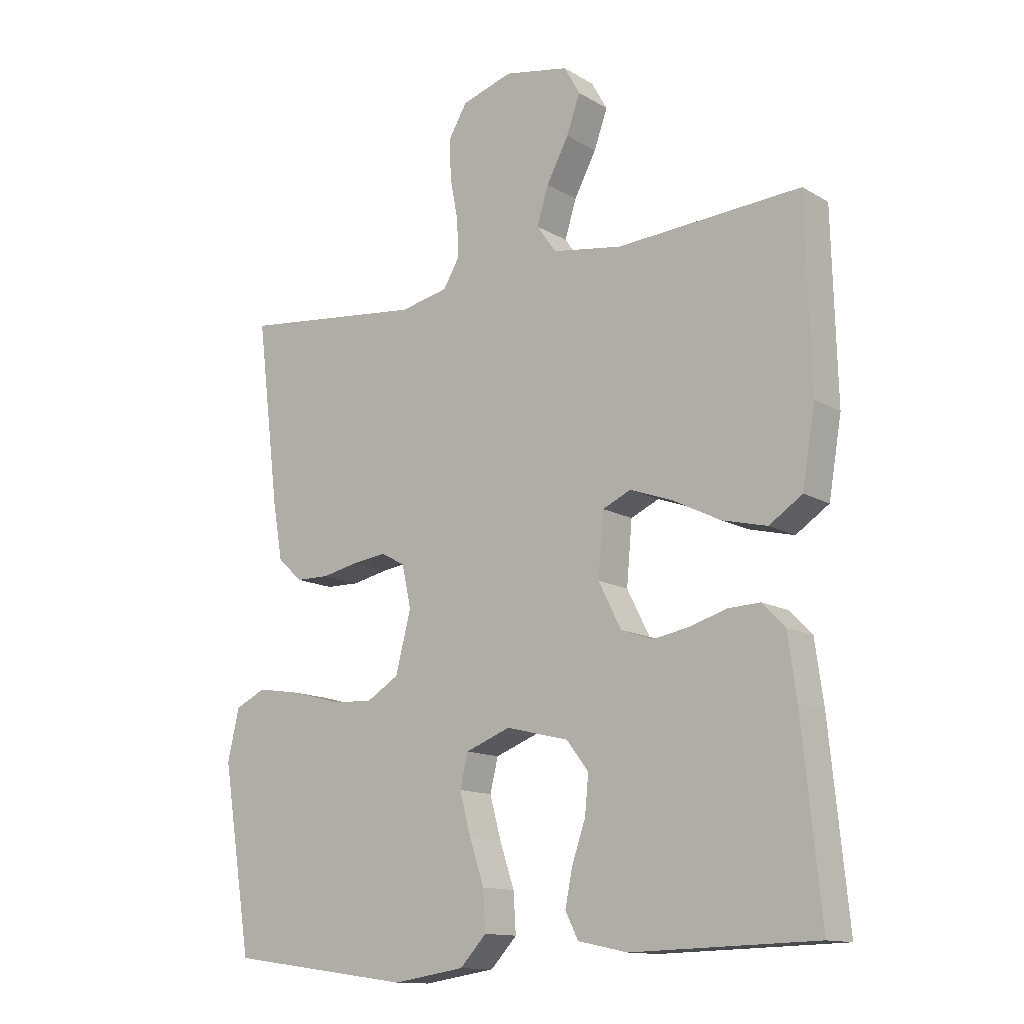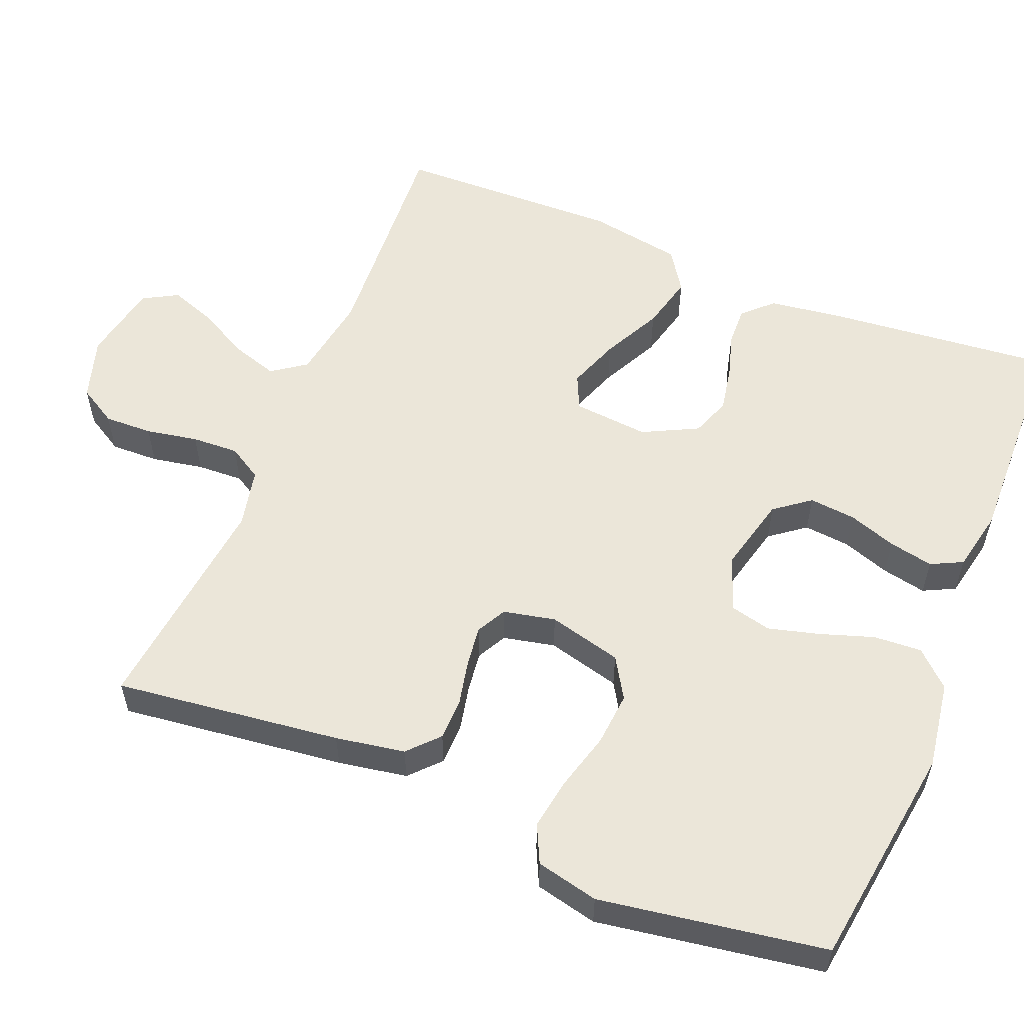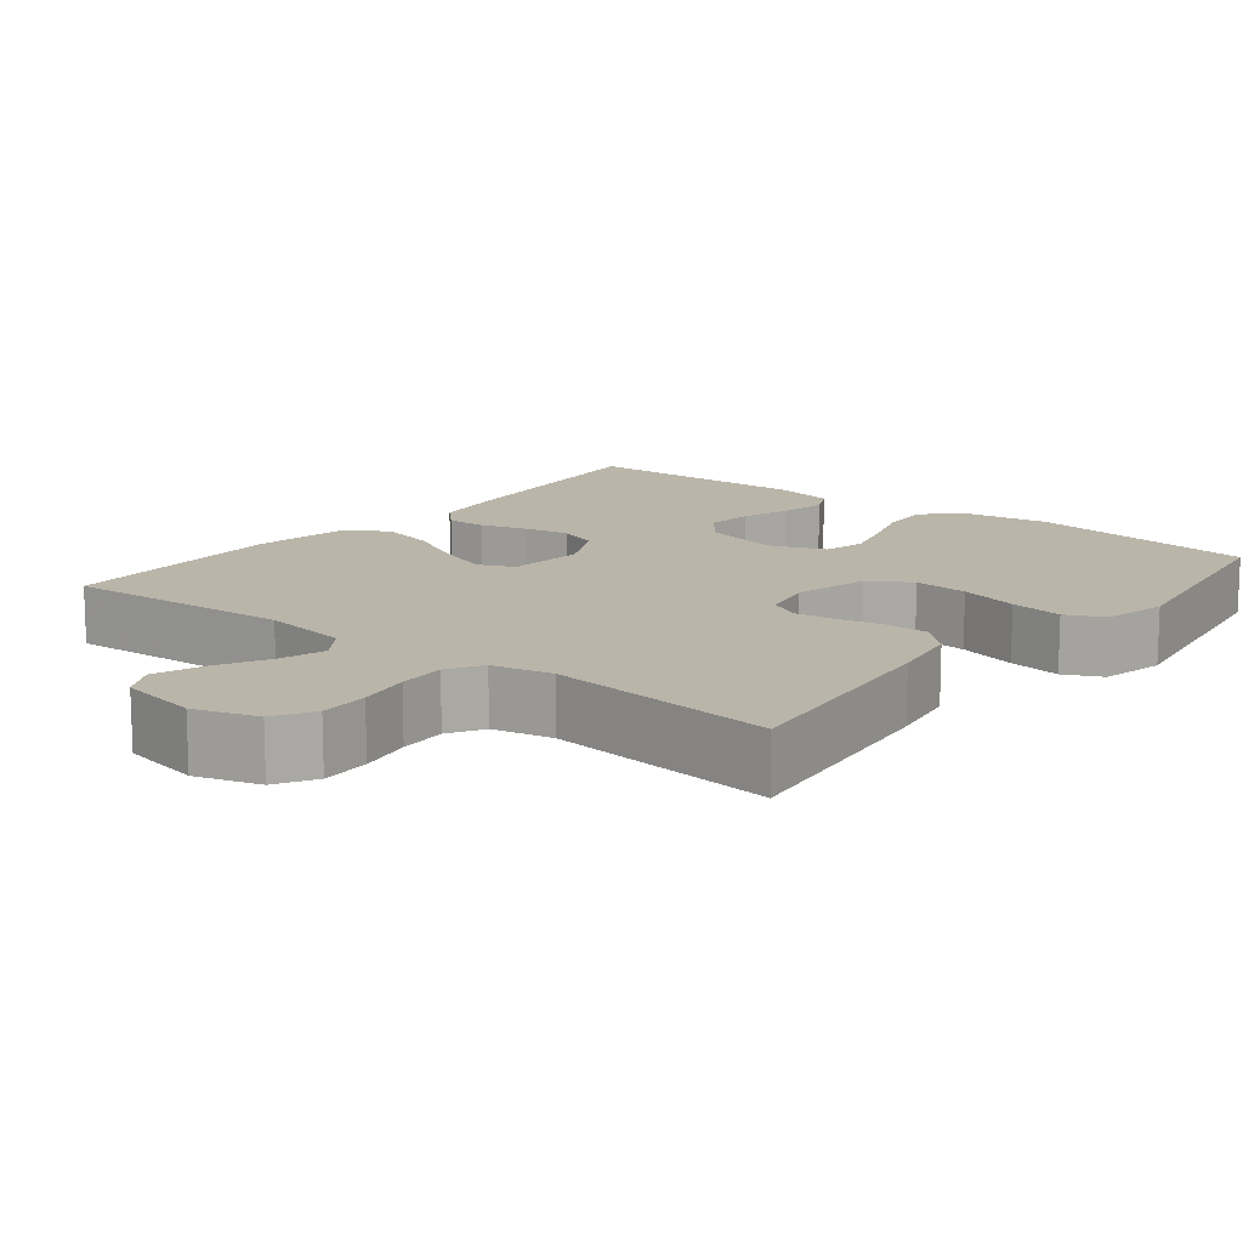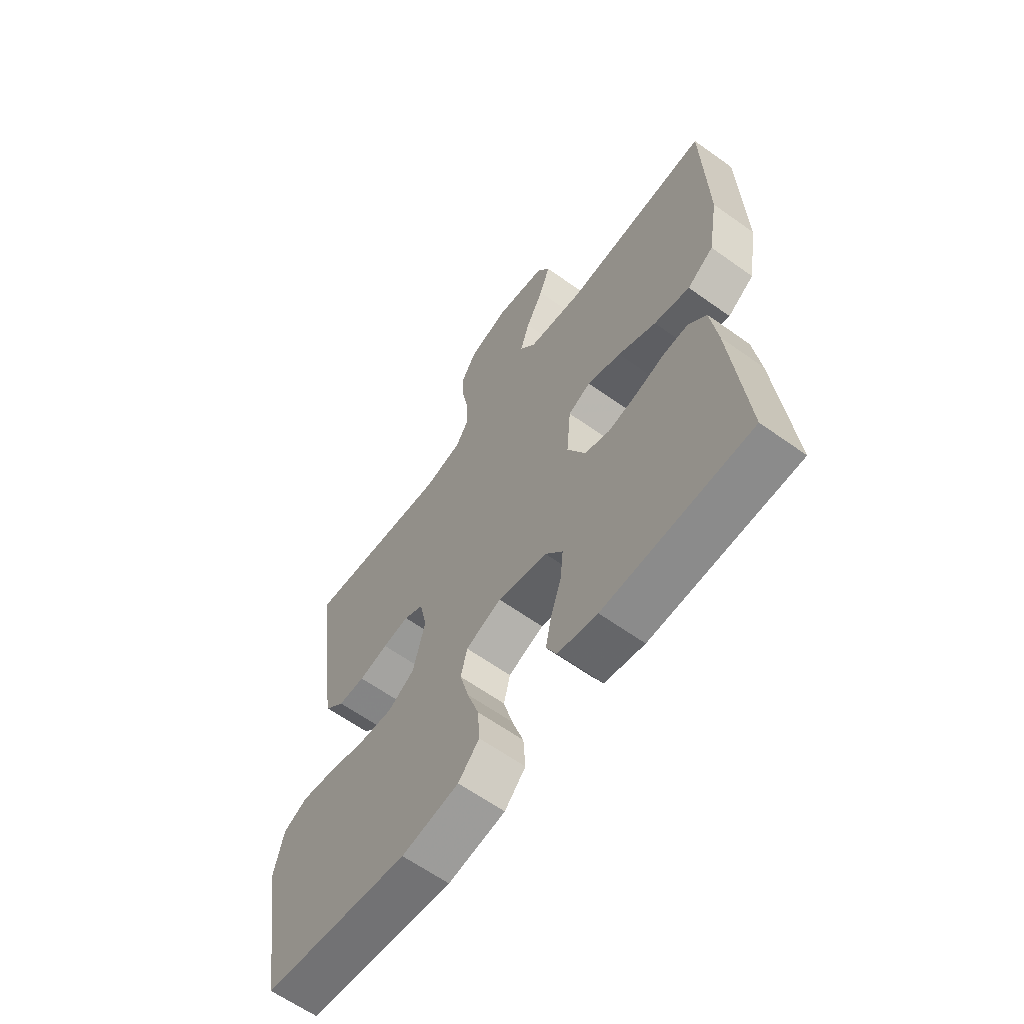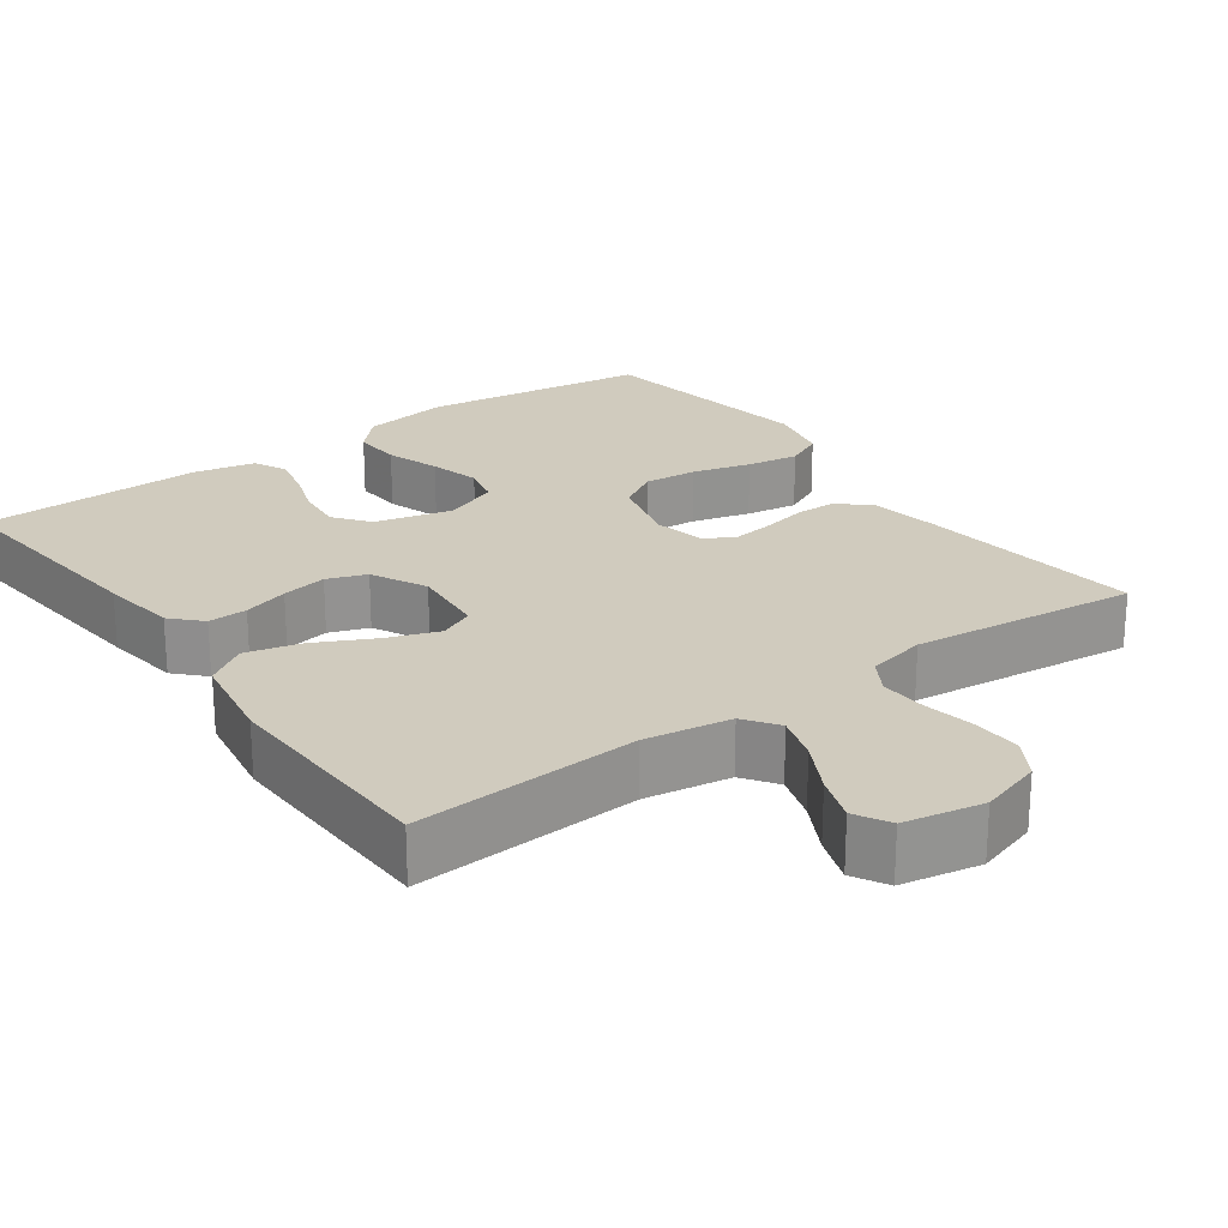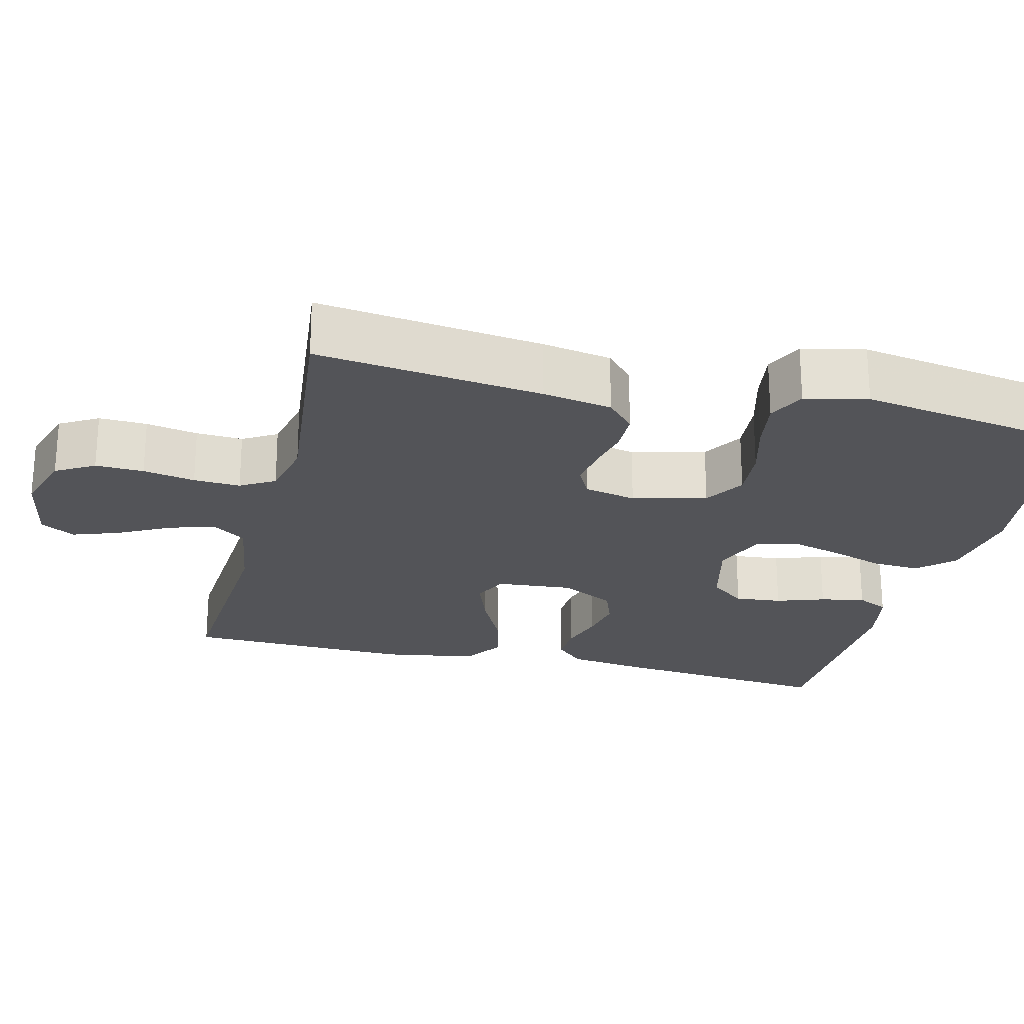
<metadata>
{"format":"obj","ext":"obj","renderer":"f3d","projection":"perspective","resolution":1024,"background":"white","views":[{"elev":-13.2,"azim":-142.6,"up":"+Z"},{"elev":56.2,"azim":112.3,"up":"+Y"},{"elev":13.6,"azim":38.5,"up":"+Y"},{"elev":-62.5,"azim":-126.0,"up":"+Z"},{"elev":23.4,"azim":-35.8,"up":"+Y"},{"elev":-23.6,"azim":76.0,"up":"+Y"}]}
</metadata>
<code>
v 0.5 0.07 -0.5
v 0.2 0.07 -0.541
v 0.083 0.07 -0.523
v 0.04 0.07 -0.477
v 0.044 0.07 -0.413
v 0.068 0.07 -0.341
v 0.086 0.07 -0.274
v 0.073 0.07 -0.22
v 0 0.07 -0.192
v -0.102 0.07 -0.217
v -0.138 0.07 -0.264
v -0.132 0.07 -0.326
v -0.11 0.07 -0.39
v -0.098 0.07 -0.449
v -0.119 0.07 -0.491
v -0.2 0.07 -0.508
v -0.5 0.07 -0.5
v -0.47 0.07 -0.2
v -0.456 0.07 -0.099
v -0.419 0.07 -0.061
v -0.367 0.07 -0.063
v -0.307 0.07 -0.081
v -0.247 0.07 -0.092
v -0.195 0.07 -0.073
v -0.158 0.07 0
v -0.167 0.07 0.101
v -0.213 0.07 0.122
v -0.282 0.07 0.097
v -0.36 0.07 0.058
v -0.433 0.07 0.04
v -0.487 0.07 0.076
v -0.508 0.07 0.2
v -0.5 0.07 0.5
v -0.2 0.07 0.481
v -0.086 0.07 0.499
v -0.054 0.07 0.544
v -0.073 0.07 0.605
v -0.109 0.07 0.673
v -0.131 0.07 0.735
v -0.105 0.07 0.781
v 0 0.07 0.801
v 0.083 0.07 0.775
v 0.113 0.07 0.724
v 0.111 0.07 0.66
v 0.098 0.07 0.591
v 0.095 0.07 0.529
v 0.122 0.07 0.484
v 0.2 0.07 0.467
v 0.5 0.07 0.5
v 0.463 0.07 0.2
v 0.447 0.07 0.108
v 0.407 0.07 0.071
v 0.352 0.07 0.07
v 0.292 0.07 0.083
v 0.238 0.07 0.09
v 0.198 0.07 0.069
v 0.183 0.07 0
v 0.208 0.07 -0.098
v 0.262 0.07 -0.131
v 0.333 0.07 -0.125
v 0.41 0.07 -0.104
v 0.479 0.07 -0.093
v 0.529 0.07 -0.117
v 0.548 0.07 -0.2
v 0.5 0 -0.5
v 0.2 0 -0.541
v 0.083 0 -0.523
v 0.04 0 -0.477
v 0.044 0 -0.413
v 0.068 0 -0.341
v 0.086 0 -0.274
v 0.073 0 -0.22
v 0 0 -0.192
v -0.102 0 -0.217
v -0.138 0 -0.264
v -0.132 0 -0.326
v -0.11 0 -0.39
v -0.098 0 -0.449
v -0.119 0 -0.491
v -0.2 0 -0.508
v -0.5 0 -0.5
v -0.47 0 -0.2
v -0.456 0 -0.099
v -0.419 0 -0.061
v -0.367 0 -0.063
v -0.307 0 -0.081
v -0.247 0 -0.092
v -0.195 0 -0.073
v -0.158 0 0
v -0.167 0 0.101
v -0.213 0 0.122
v -0.282 0 0.097
v -0.36 0 0.058
v -0.433 0 0.04
v -0.487 0 0.076
v -0.508 0 0.2
v -0.5 0 0.5
v -0.2 0 0.481
v -0.086 0 0.499
v -0.054 0 0.544
v -0.073 0 0.605
v -0.109 0 0.673
v -0.131 0 0.735
v -0.105 0 0.781
v 0 0 0.801
v 0.083 0 0.775
v 0.113 0 0.724
v 0.111 0 0.66
v 0.098 0 0.591
v 0.095 0 0.529
v 0.122 0 0.484
v 0.2 0 0.467
v 0.5 0 0.5
v 0.463 0 0.2
v 0.447 0 0.108
v 0.407 0 0.071
v 0.352 0 0.07
v 0.292 0 0.083
v 0.238 0 0.09
v 0.198 0 0.069
v 0.183 0 0
v 0.208 0 -0.098
v 0.262 0 -0.131
v 0.333 0 -0.125
v 0.41 0 -0.104
v 0.479 0 -0.093
v 0.529 0 -0.117
v 0.548 0 -0.2
f 60 61 62 63
f 59 60 63 64
f 51 52 53 54
f 51 54 55
f 48 49 50 51
f 47 48 51 55
f 46 47 55 56
f 42 43 44 45
f 42 45 46
f 41 42 46
f 37 38 39 40
f 36 37 40 41
f 31 32 33 34
f 31 34 35
f 28 29 30 31
f 27 28 31 35
f 26 27 35 36
f 19 20 21 22
f 19 22 23
f 18 19 23
f 17 18 23 24
f 15 16 17 24
f 12 13 14 15
f 11 12 15 24
f 3 4 5 6
f 3 6 7
f 2 3 7
f 59 64 1 2
f 58 59 2 7
f 57 58 7 8
f 56 57 8 9
f 36 41 46 56
f 25 26 36 56
f 25 56 9 10
f 10 11 24 25
f 127 126 125 124
f 128 127 124 123
f 118 117 116 115
f 119 118 115
f 115 114 113 112
f 119 115 112 111
f 120 119 111 110
f 109 108 107 106
f 110 109 106
f 110 106 105
f 104 103 102 101
f 105 104 101 100
f 98 97 96 95
f 99 98 95
f 95 94 93 92
f 99 95 92 91
f 100 99 91 90
f 86 85 84 83
f 87 86 83
f 87 83 82
f 88 87 82 81
f 88 81 80 79
f 79 78 77 76
f 88 79 76 75
f 70 69 68 67
f 71 70 67
f 71 67 66
f 66 65 128 123
f 71 66 123 122
f 72 71 122 121
f 73 72 121 120
f 120 110 105 100
f 120 100 90 89
f 74 73 120 89
f 89 88 75 74
f 1 65 66 2
f 2 66 67 3
f 3 67 68 4
f 4 68 69 5
f 5 69 70 6
f 6 70 71 7
f 7 71 72 8
f 8 72 73 9
f 9 73 74 10
f 10 74 75 11
f 11 75 76 12
f 12 76 77 13
f 13 77 78 14
f 14 78 79 15
f 15 79 80 16
f 16 80 81 17
f 17 81 82 18
f 18 82 83 19
f 19 83 84 20
f 20 84 85 21
f 21 85 86 22
f 22 86 87 23
f 23 87 88 24
f 24 88 89 25
f 25 89 90 26
f 26 90 91 27
f 27 91 92 28
f 28 92 93 29
f 29 93 94 30
f 30 94 95 31
f 31 95 96 32
f 32 96 97 33
f 33 97 98 34
f 34 98 99 35
f 35 99 100 36
f 36 100 101 37
f 37 101 102 38
f 38 102 103 39
f 39 103 104 40
f 40 104 105 41
f 41 105 106 42
f 42 106 107 43
f 43 107 108 44
f 44 108 109 45
f 45 109 110 46
f 46 110 111 47
f 47 111 112 48
f 48 112 113 49
f 49 113 114 50
f 50 114 115 51
f 51 115 116 52
f 52 116 117 53
f 53 117 118 54
f 54 118 119 55
f 55 119 120 56
f 56 120 121 57
f 57 121 122 58
f 58 122 123 59
f 59 123 124 60
f 60 124 125 61
f 61 125 126 62
f 62 126 127 63
f 63 127 128 64
f 64 128 65 1

</code>
